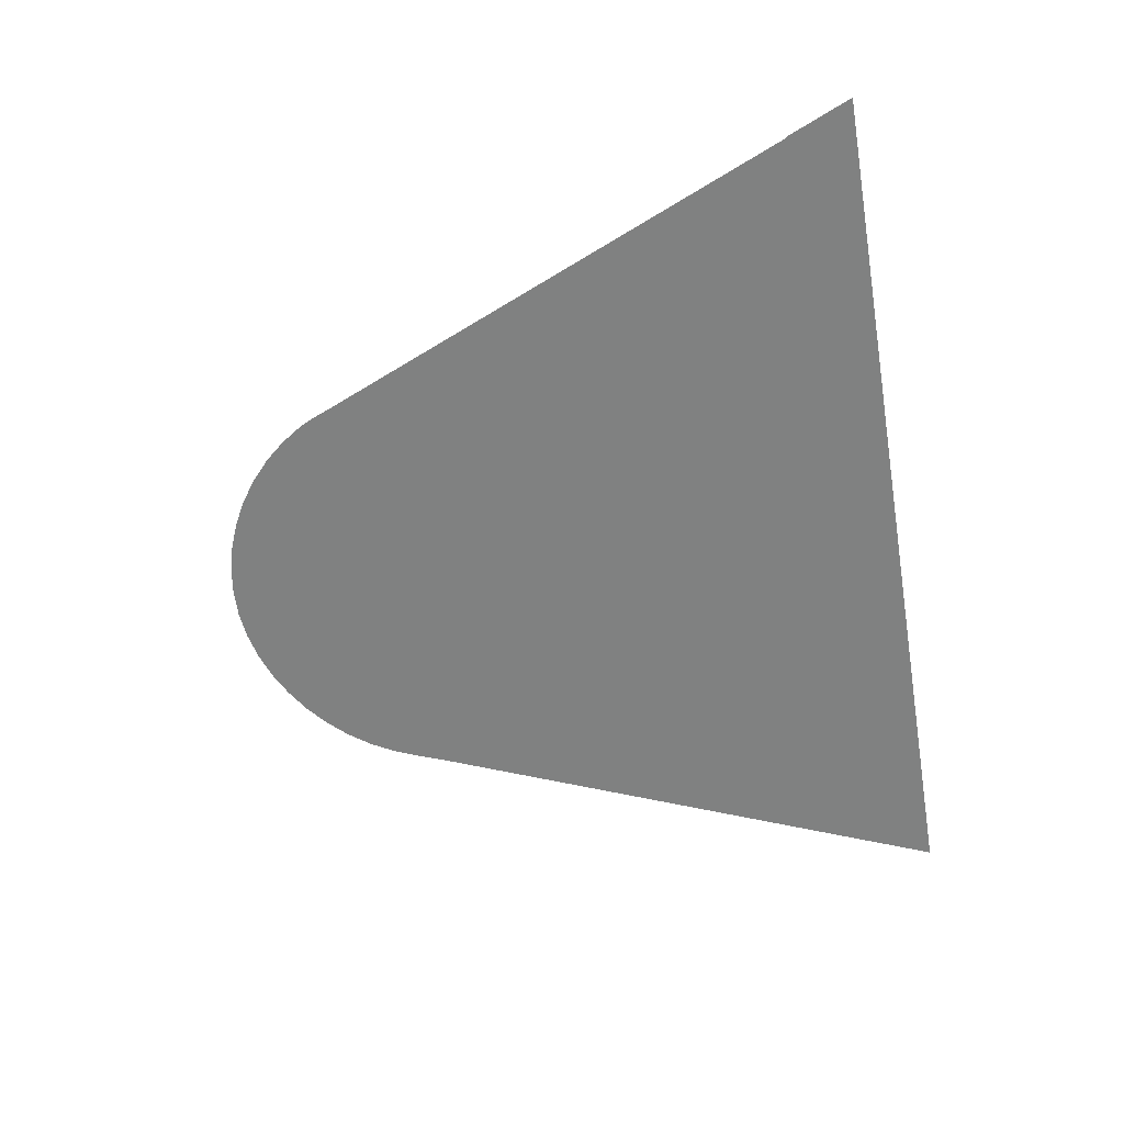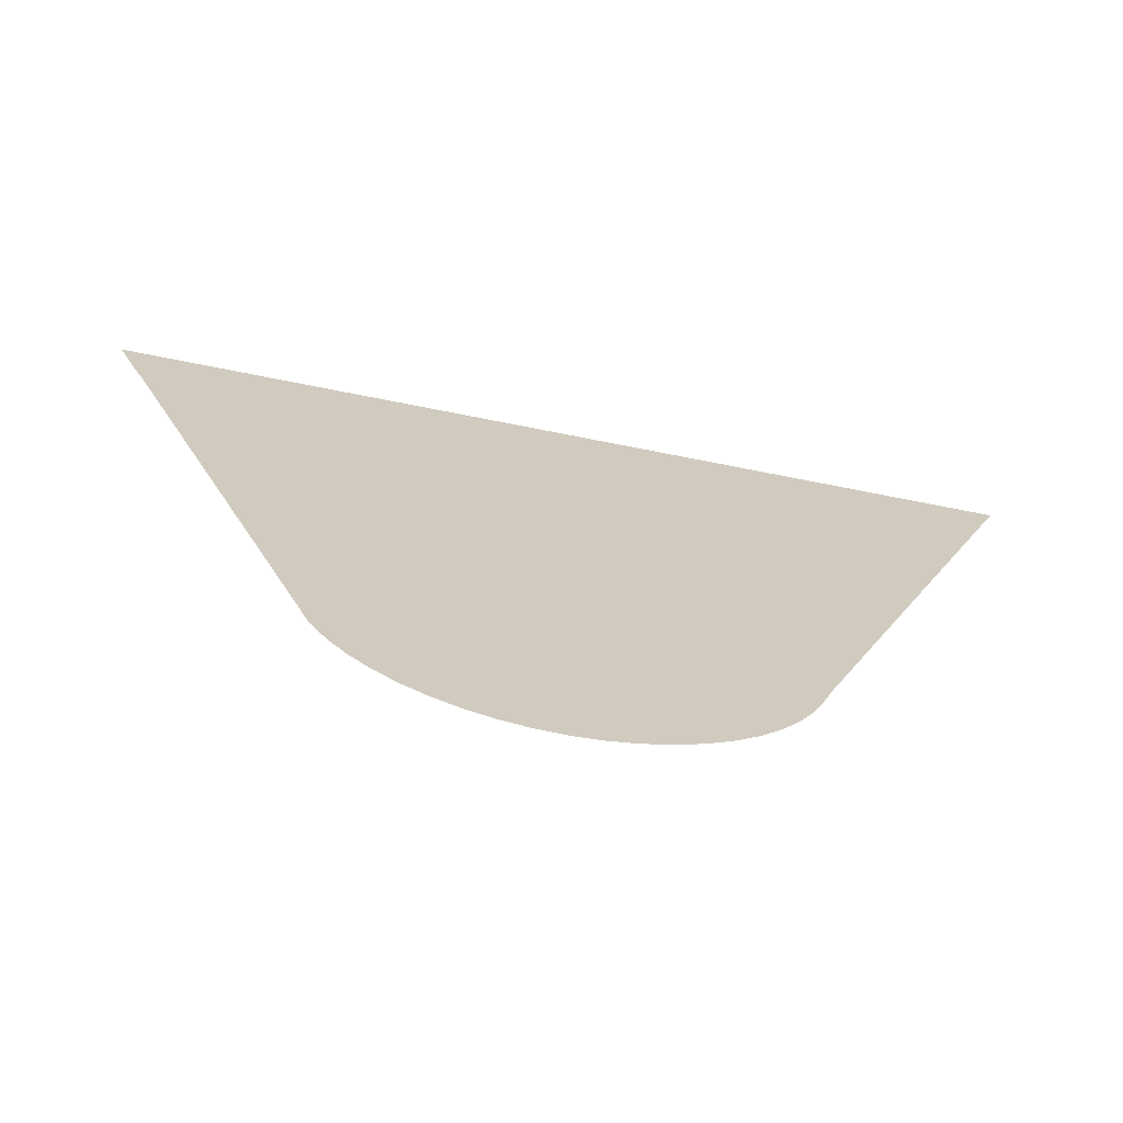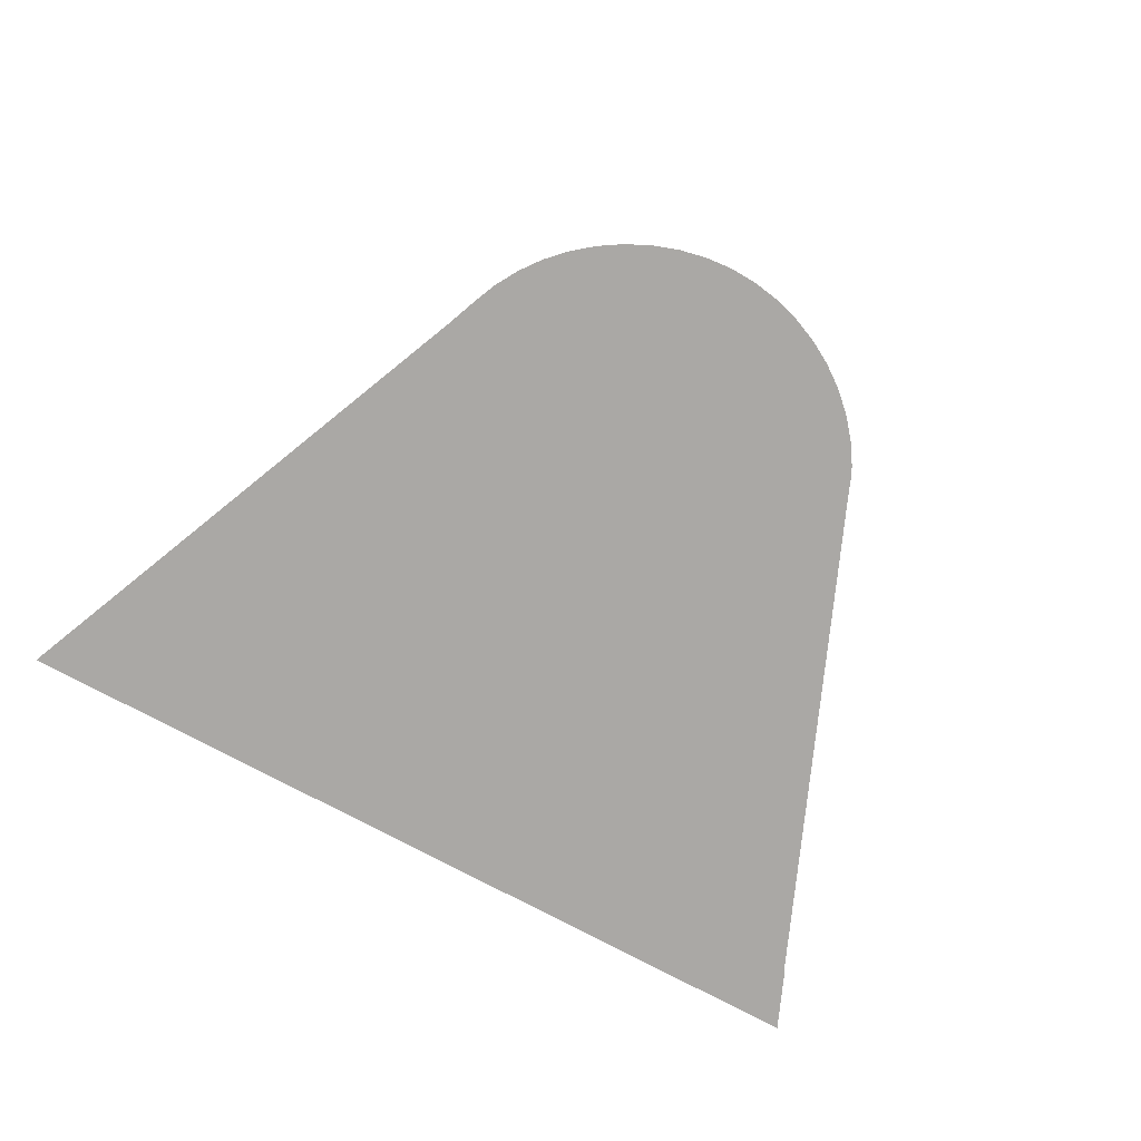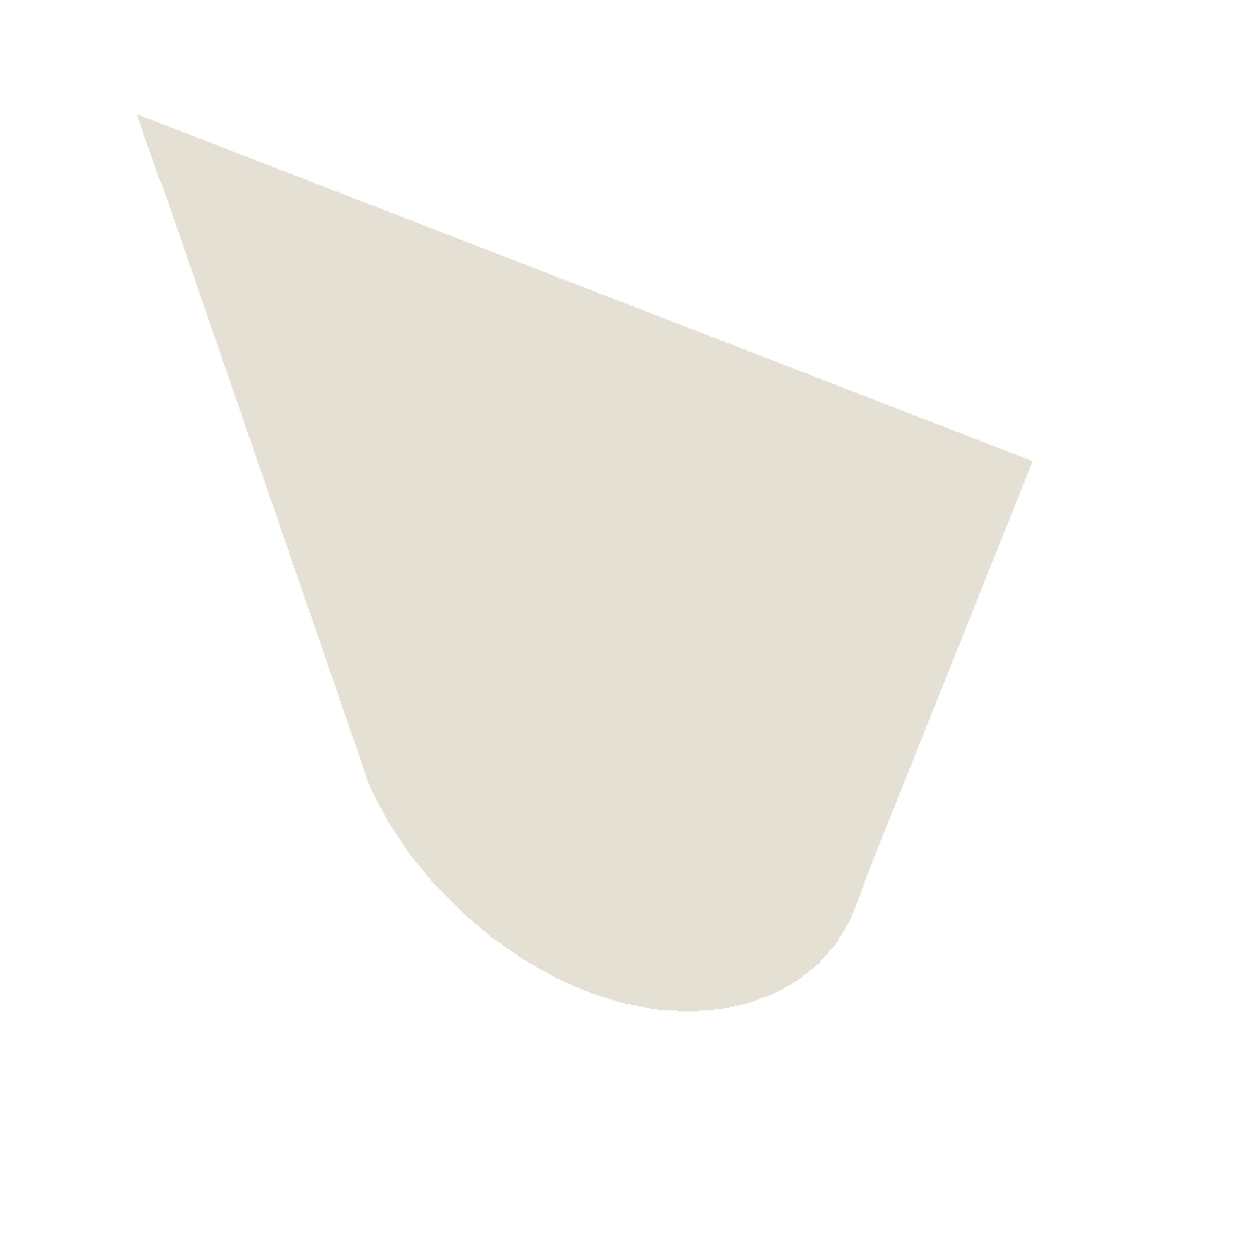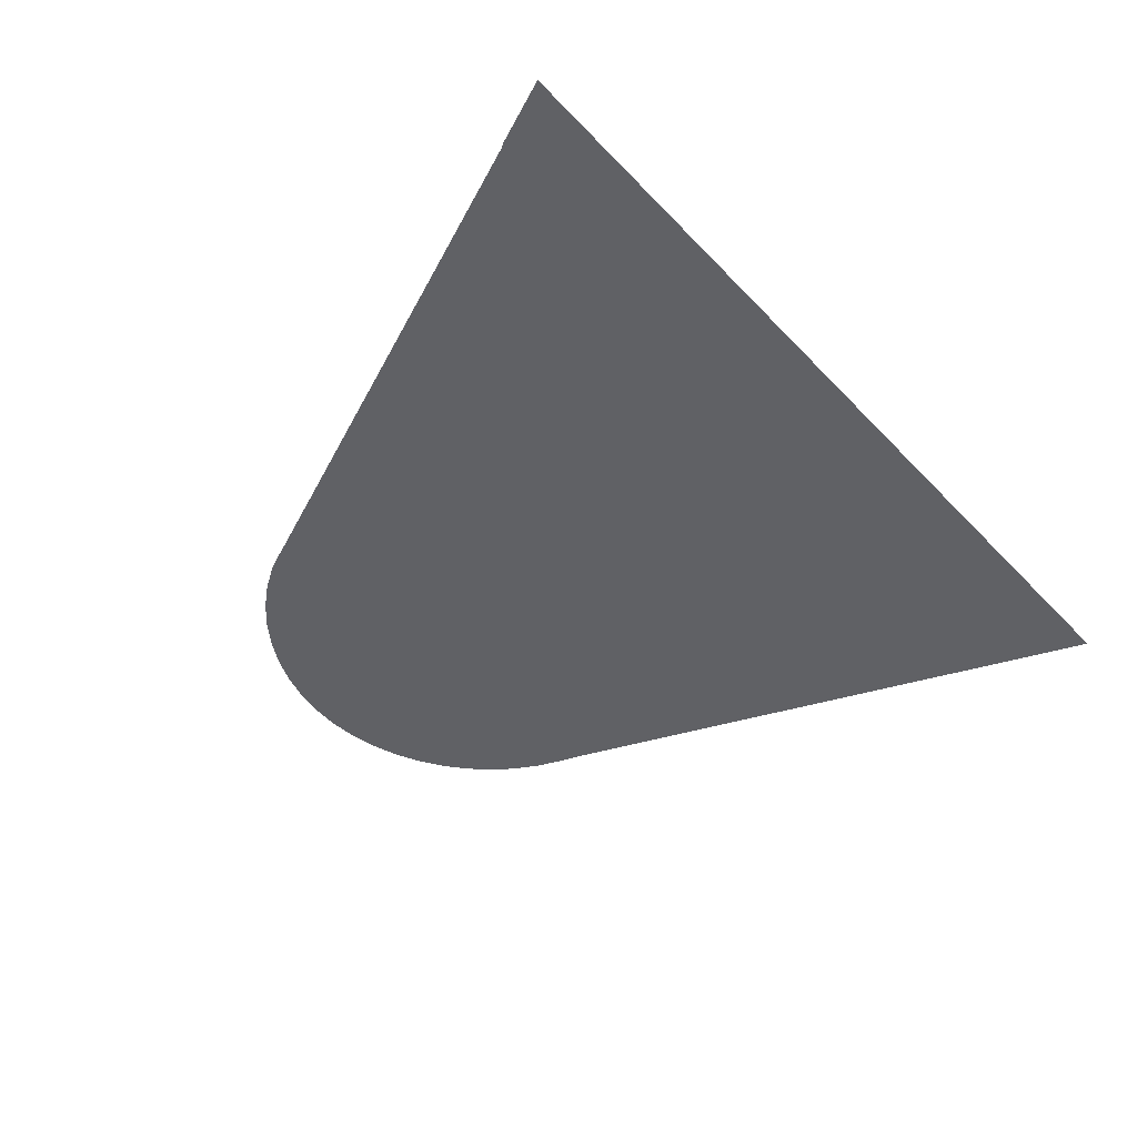
<metadata>
{"format":"obj","ext":"obj","renderer":"f3d","projection":"perspective","resolution":1024,"background":"white","views":[{"elev":-60.3,"azim":99.6,"up":"+Z"},{"elev":-68.4,"azim":168.6,"up":"+Y"},{"elev":-75.1,"azim":-28.3,"up":"+Z"},{"elev":-37.6,"azim":151.1,"up":"+Y"},{"elev":-47.7,"azim":130.8,"up":"+Z"}]}
</metadata>
<code>
v -47.29 12.63 53.38
v -47.46 12.67 53.38
v -47.61 12.72 53.38
v -47.76 12.8 53.38
v -47.91 12.89 53.38
v -48.03 12.99 53.38
v -48.15 13.11 53.38
v -48.25 13.24 53.38
v -48.33 13.38 53.38
v -48.39 13.52 53.38
v -48.46 13.71 53.38
v -49.77 16.83 53.38
v -44.4 16.83 53.38
v -44.56 16.45 53.38
v -44.57 16.45 53.38
v -44.58 16.42 53.38
v -45.81 13.49 53.38
v -45.85 13.39 53.38
v -45.88 13.32 53.38
v -45.97 13.18 53.38
v -46.08 13.06 53.38
v -46.2 12.94 53.38
v -46.34 12.85 53.38
v -46.48 12.76 53.38
v -46.63 12.7 53.38
v -46.79 12.65 53.38
v -46.96 12.63 53.38
v -47.13 12.62 53.38
f 2 25 3
f 10 5 4
f 23 17 24
f 7 9 8
f 7 6 9
f 9 6 10
f 10 6 5
f 17 10 4
f 3 17 4
f 10 17 11
f 14 13 16
f 15 14 16
f 16 13 12
f 11 16 12
f 11 17 16
f 23 22 17
f 20 19 18
f 17 20 18
f 17 21 20
f 17 22 21
f 24 17 3
f 25 24 3
f 26 25 2
f 1 26 2
f 1 27 26
f 1 28 27

</code>
